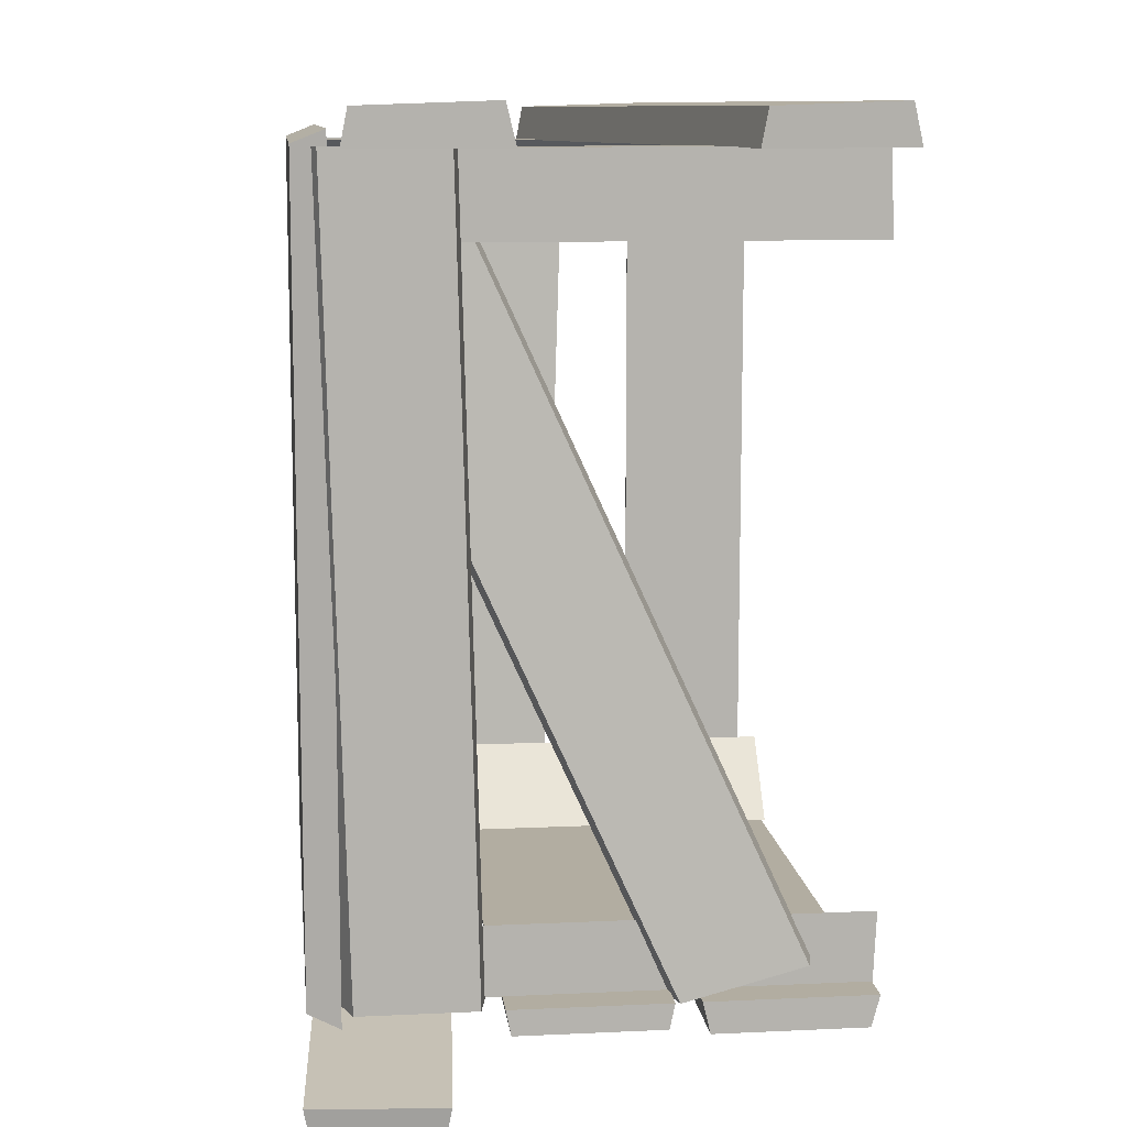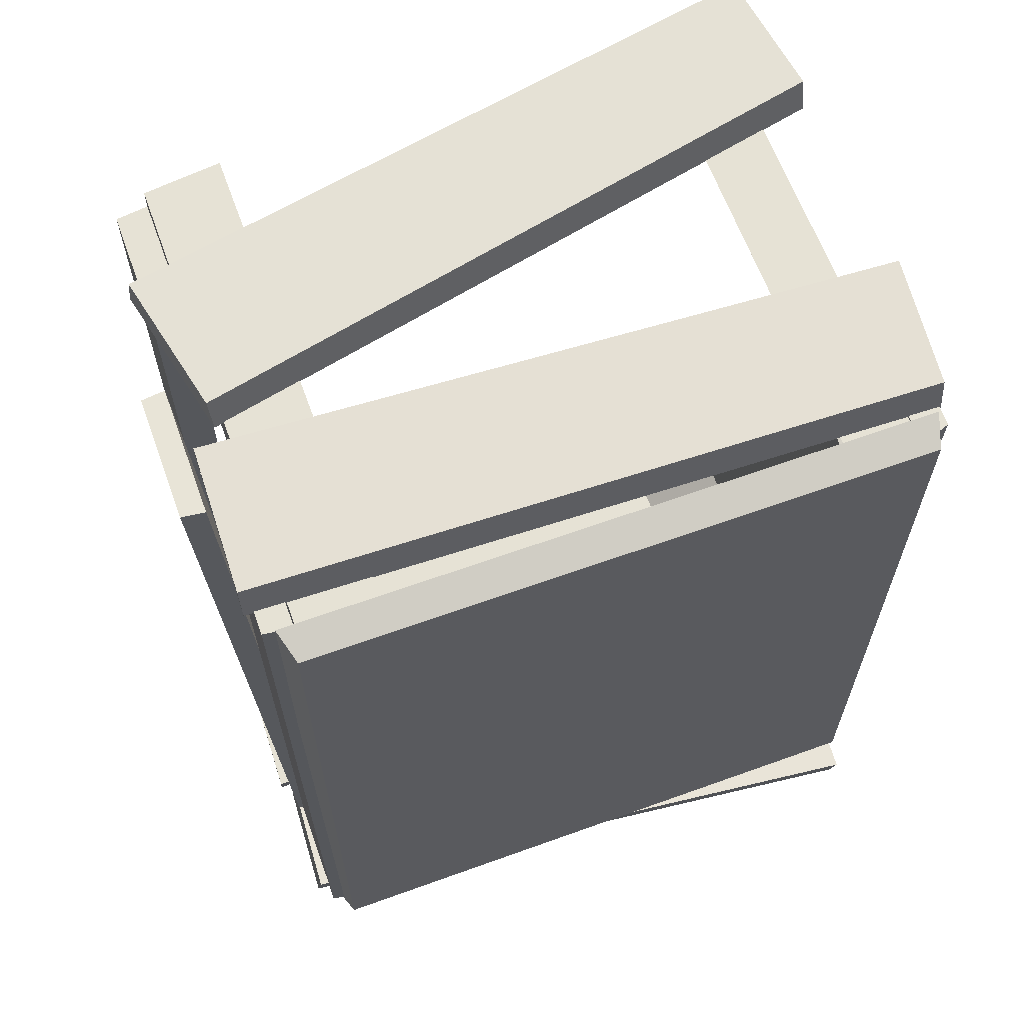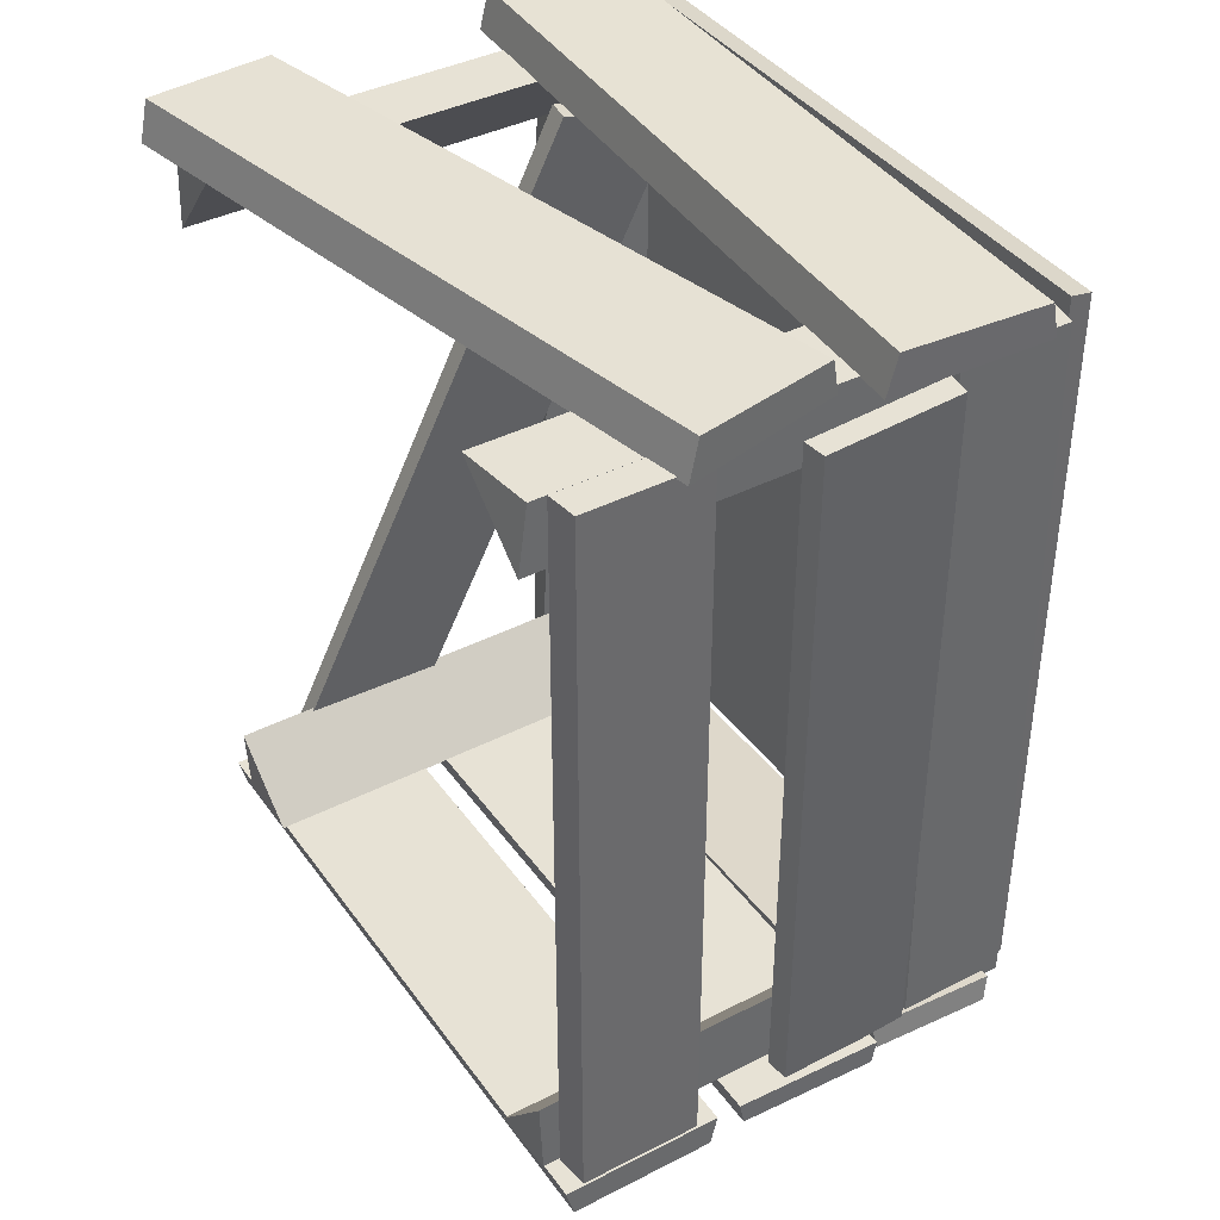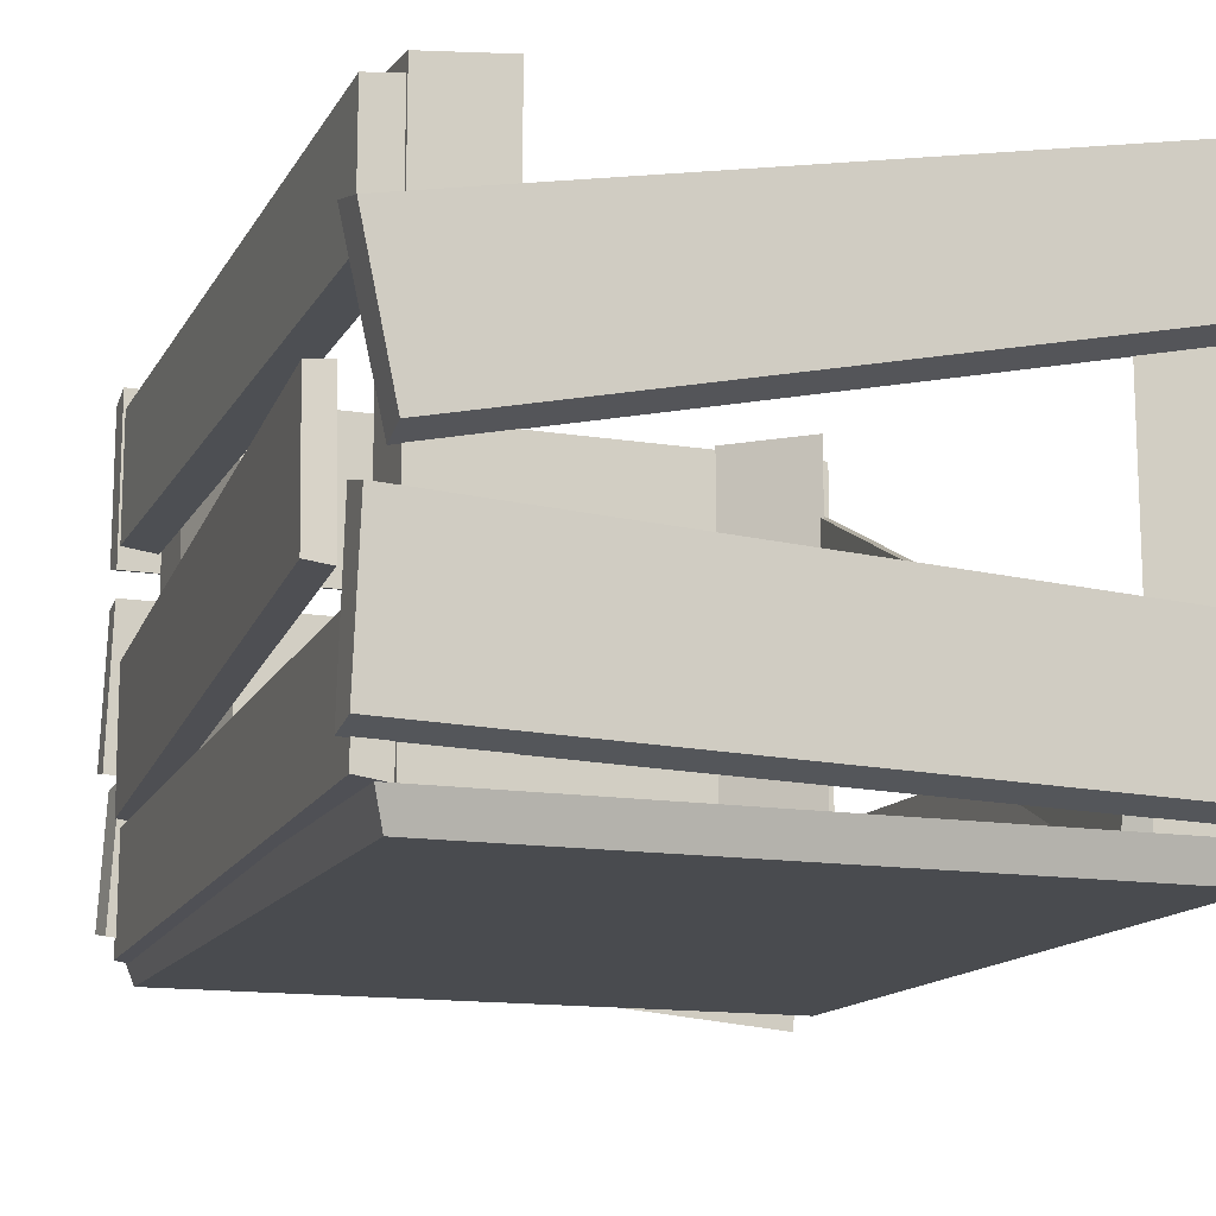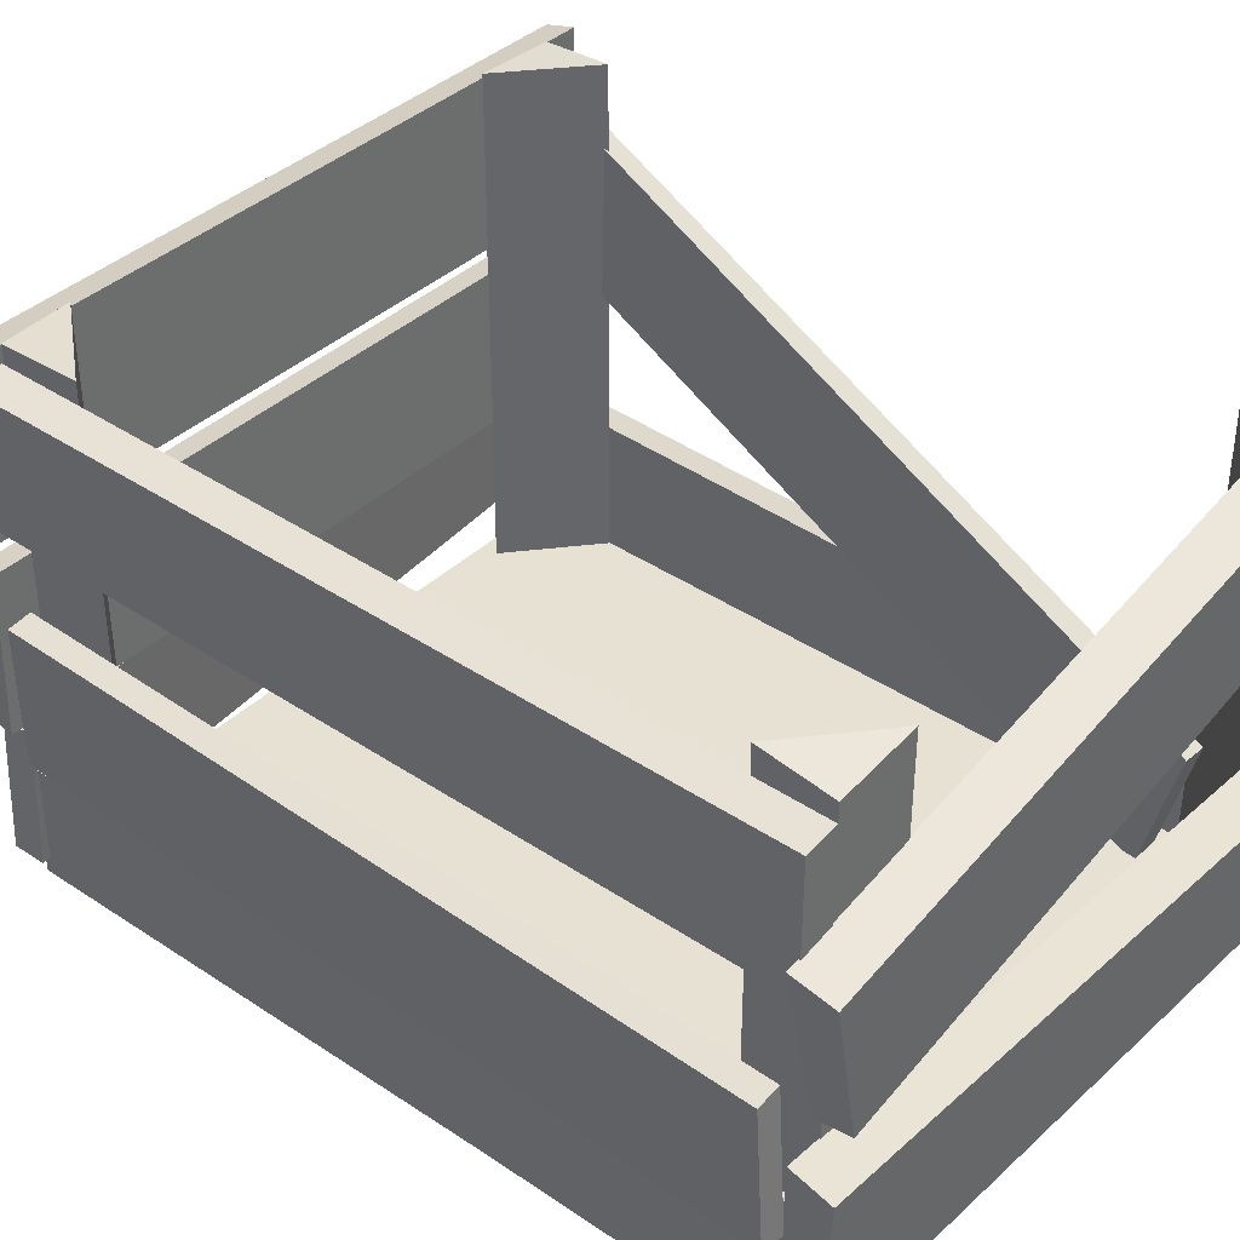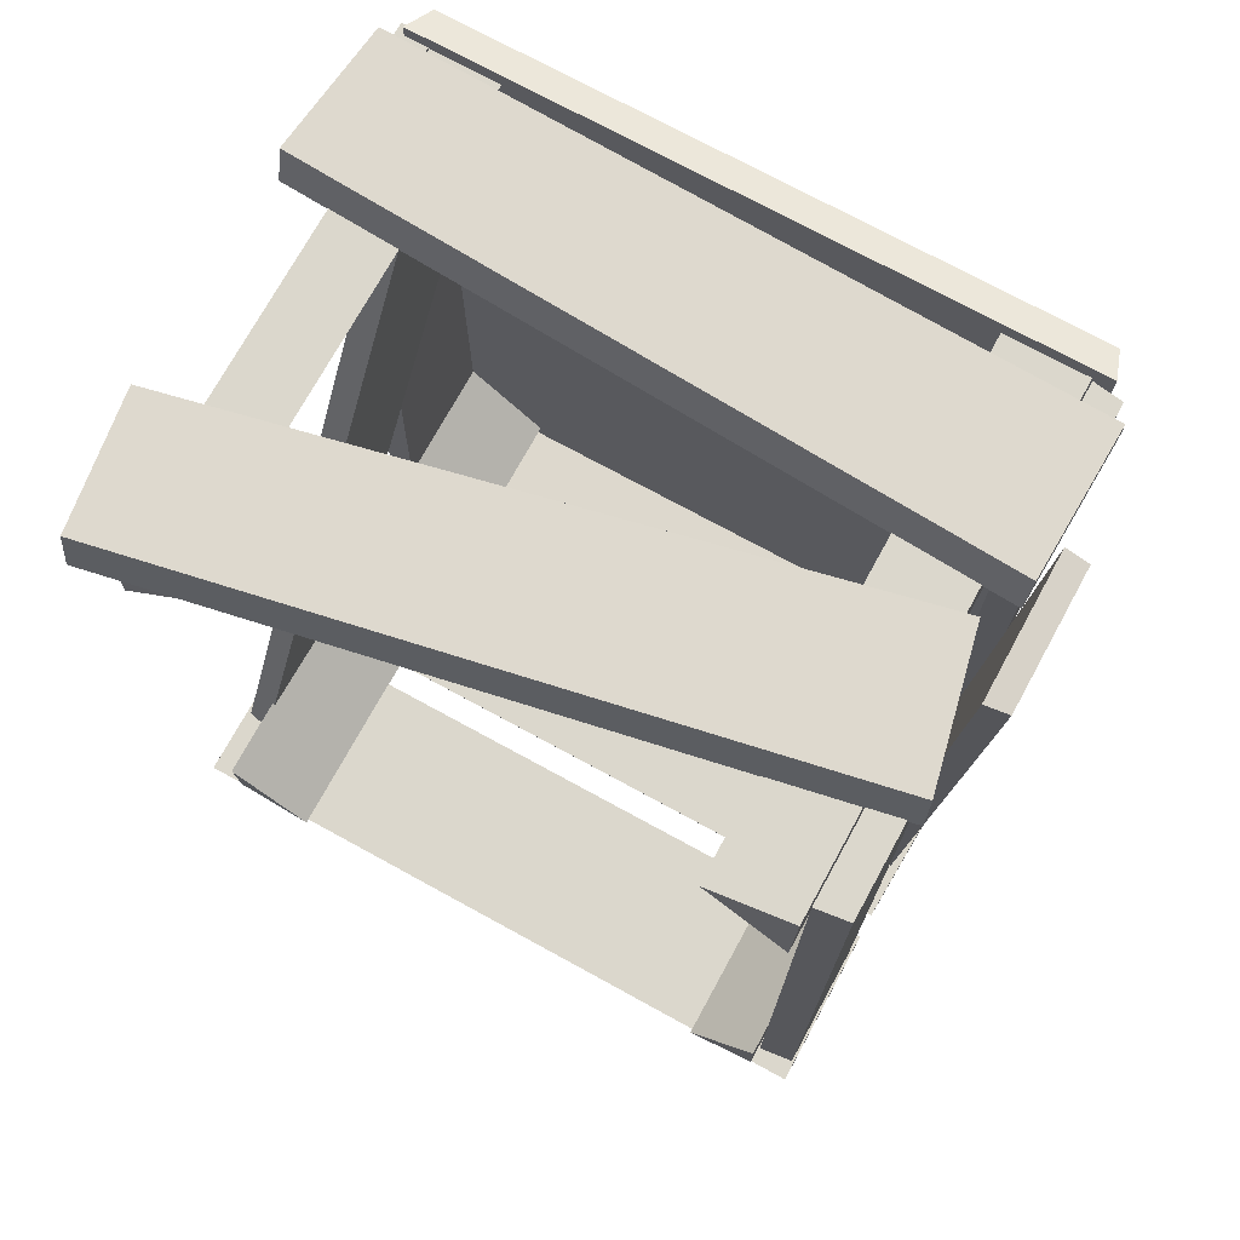
<metadata>
{"format":"obj","ext":"obj","renderer":"f3d","projection":"perspective","resolution":1024,"background":"white","views":[{"elev":10.5,"azim":83.4,"up":"+Z"},{"elev":63.9,"azim":-20.0,"up":"+Z"},{"elev":40.1,"azim":-122.2,"up":"+Z"},{"elev":-14.1,"azim":-19.6,"up":"+Y"},{"elev":38.6,"azim":-49.5,"up":"+Y"},{"elev":73.3,"azim":-151.3,"up":"+Z"}]}
</metadata>
<code>
g Case_2_LOD0
v -0.2768 0.4988 0.3821
v -0.2768 0.5075 0.3166
v -0.201 0.5075 0.3821
v 0.2925 0.4988 0.3818
v 0.2282 0.5017 0.3818
v 0.2925 0.5017 0.3046
v 0.293 0.4988 -0.3487
v 0.293 0.5017 -0.2832
v 0.2172 0.5017 -0.3487
v -0.2763 0.4988 -0.3485
v -0.212 0.5017 -0.3485
v -0.2763 0.5017 -0.2712
v -0.2848 -0.001022 -0.3523
v 0.3051 -0.001022 -0.3523
v 0.3147 0.02892 -0.3643
v -0.2944 0.02892 -0.3643
v 0.3051 -0.001022 -0.3523
v 0.3051 -0.001022 0.3851
v 0.3147 0.02892 0.3971
v 0.3147 0.02892 -0.3643
v 0.3051 -0.001022 0.3851
v -0.2848 -0.001022 0.3851
v -0.2944 0.02892 0.3971
v 0.3147 0.02892 0.3971
v -0.2848 -0.001022 0.3851
v -0.2848 -0.001022 -0.3523
v -0.2944 0.02892 -0.3643
v -0.2944 0.02892 0.3971
v 0.3051 -0.001022 -0.3523
v -0.2848 -0.001022 -0.3523
v -0.2848 -0.001022 0.3851
v 0.3051 -0.001022 0.3851
v 0.3147 0.02892 0.3971
v -0.2944 0.02892 0.3971
v -0.2944 0.02892 -0.3643
v 0.3147 0.02892 -0.3643
v -0.2842 0.13 -0.3454
v -0.3169 0.1597 0.3864
v -0.3169 0.2923 0.3783
v -0.2842 0.2663 -0.3537
v -0.3395 0.1625 0.3862
v -0.3068 0.1328 -0.3455
v -0.3068 0.2634 -0.3535
v -0.3395 0.2896 0.3784
v -0.2842 0.13 -0.3454
v -0.3068 0.1328 -0.3455
v -0.3395 0.1625 0.3862
v -0.3169 0.1597 0.3864
v -0.3041 0.1652 -0.3436
v -0.3082 0.1606 -0.37
v 0.3261 0.1176 -0.4602
v 0.3302 0.1222 -0.4338
v 0.3265 0.169 -0.3484
v 0.3265 0.1739 -0.3723
v -0.3177 0.1739 -0.3723
v -0.3177 0.169 -0.3484
v 0.3265 0.1739 -0.3723
v 0.3265 0.169 -0.3484
v 0.3265 0.3166 -0.3484
v 0.3265 0.3117 -0.3723
v 0.3265 0.169 -0.3484
v -0.3177 0.169 -0.3484
v -0.3128 0.3166 -0.3484
v 0.3265 0.3166 -0.3484
v -0.3177 0.1739 -0.3723
v 0.3265 0.1739 -0.3723
v 0.3265 0.3117 -0.3723
v -0.3128 0.3117 -0.3723
v -0.3177 0.169 -0.3484
v -0.3177 0.1739 -0.3723
v -0.3128 0.3117 -0.3723
v -0.3128 0.3166 -0.3484
v 0.3178 0.5102 0.4195
v 0.3366 0.3854 0.4151
v -0.2874 0.2462 0.4151
v -0.318 0.3833 0.4195
v -0.2874 0.2462 0.4151
v -0.2859 0.2396 0.3812
v -0.3202 0.3932 0.3812
v -0.318 0.3833 0.4195
v 0.3366 0.3854 0.4151
v 0.338 0.3787 0.3812
v -0.2859 0.2396 0.3812
v -0.2874 0.2462 0.4151
v -0.278 0.01502 -0.3502
v -0.278 0.0313 0.383
v -0.278 0.1462 0.383
v -0.278 0.1299 -0.3502
v -0.3057 0.03541 0.383
v -0.3025 0.01914 -0.3502
v -0.3025 0.1256 -0.3502
v -0.3057 0.1419 0.383
v -0.278 0.01502 -0.3502
v -0.3025 0.01914 -0.3502
v -0.3057 0.03541 0.383
v -0.278 0.0313 0.383
v -0.3128 0.498 -0.3484
v -0.3128 0.4902 -0.3781
v 0.3265 0.4902 -0.3781
v 0.3265 0.498 -0.3484
v 0.3224 0.03862 -0.3502
v 0.3224 0.02062 0.383
v 0.3224 0.1305 0.383
v 0.3224 0.1485 -0.3502
v 0.2932 0.01017 0.383
v 0.2932 0.02818 -0.3502
v 0.2932 0.1539 -0.3502
v 0.2932 0.1359 0.383
v 0.3224 0.03862 -0.3502
v 0.2932 0.02818 -0.3502
v 0.2932 0.01017 0.383
v 0.3224 0.02062 0.383
v 0.3162 0.3227 -0.3531
v 0.2778 0.0286 0.2934
v 0.2778 0.142 0.3233
v 0.3162 0.4367 -0.323
v 0.2509 0.02348 0.292
v 0.293 0.3175 -0.3544
v 0.293 0.4418 -0.3217
v 0.2509 0.1471 0.3246
v 0.3162 0.3227 -0.3531
v 0.293 0.3175 -0.3544
v 0.2509 0.02348 0.292
v 0.2778 0.0286 0.2934
v 0.3168 -0.0008965 -0.4593
v 0.3202 -0.005686 -0.4329
v 0.3302 0.1222 -0.4338
v 0.3261 0.1176 -0.4602
v -0.3113 0.03709 -0.343
v -0.3147 0.04188 -0.3695
v -0.3082 0.1606 -0.37
v -0.3041 0.1652 -0.3436
v 0.3202 -0.005686 -0.4329
v -0.3113 0.03709 -0.343
v -0.3041 0.1652 -0.3436
v 0.3302 0.1222 -0.4338
v -0.3147 0.04188 -0.3695
v 0.3168 -0.0008965 -0.4593
v 0.3261 0.1176 -0.4602
v -0.3082 0.1606 -0.37
v 0.3202 -0.005686 -0.4329
v 0.3168 -0.0008965 -0.4593
v -0.3147 0.04188 -0.3695
v -0.3113 0.03709 -0.343
v 0.3265 0.3478 -0.3781
v 0.3265 0.3406 -0.3484
v 0.3265 0.498 -0.3484
v 0.3265 0.4902 -0.3781
v -0.3128 0.3166 -0.3484
v -0.3128 0.3117 -0.3723
v 0.3265 0.3117 -0.3723
v 0.3265 0.3166 -0.3484
v -0.3128 0.3406 -0.3484
v -0.3128 0.3478 -0.3781
v -0.3128 0.4902 -0.3781
v -0.3128 0.498 -0.3484
v 0.3265 0.3406 -0.3484
v -0.3128 0.3406 -0.3484
v -0.3128 0.498 -0.3484
v 0.3265 0.498 -0.3484
v -0.3128 0.3478 -0.3781
v 0.3265 0.3478 -0.3781
v 0.3265 0.4902 -0.3781
v -0.3128 0.4902 -0.3781
v 0.3265 0.3406 -0.3484
v 0.3265 0.3478 -0.3781
v -0.3128 0.3478 -0.3781
v -0.3128 0.3406 -0.3484
v 0.3242 0.03895 0.3812
v 0.3244 0.04576 0.4151
v 0.337 0.1713 0.4195
v 0.3373 0.1808 0.3812
v 0.3224 0.1305 0.383
v 0.2932 0.1359 0.383
v 0.2932 0.1539 -0.3502
v 0.3224 0.1485 -0.3502
v -0.3146 0.06445 0.4151
v -0.3148 0.05764 0.3812
v -0.3102 0.215 0.3812
v -0.3105 0.2049 0.4195
v 0.3244 0.04576 0.4151
v -0.3146 0.06445 0.4151
v -0.3105 0.2049 0.4195
v 0.337 0.1713 0.4195
v -0.3148 0.05764 0.3812
v 0.3242 0.03895 0.3812
v 0.3373 0.1808 0.3812
v -0.3102 0.215 0.3812
v 0.3244 0.04576 0.4151
v 0.3242 0.03895 0.3812
v -0.3148 0.05764 0.3812
v -0.3146 0.06445 0.4151
v -0.201 0.02606 0.3821
v -0.201 0.5075 0.3821
v -0.2768 0.5075 0.3166
v -0.2768 0.02606 0.3166
v 0.2925 0.02606 0.3046
v 0.2925 0.02606 0.3818
v 0.2925 0.4988 0.3818
v 0.2925 0.5017 0.3046
v 0.2925 0.02606 0.3818
v 0.2282 0.02606 0.3818
v 0.2282 0.5017 0.3818
v 0.2925 0.4988 0.3818
v -0.201 0.02606 0.3821
v -0.2768 0.02606 0.3821
v -0.2768 0.4988 0.3821
v -0.201 0.5075 0.3821
v -0.2768 0.02606 0.3821
v -0.2768 0.02606 0.3166
v -0.2768 0.5075 0.3166
v -0.2768 0.4988 0.3821
v 0.2925 0.02606 0.3046
v 0.2925 0.5017 0.3046
v 0.2282 0.5017 0.3818
v 0.2282 0.02606 0.3818
v 0.2172 0.02606 -0.3487
v 0.2172 0.5017 -0.3487
v 0.293 0.5017 -0.2832
v 0.293 0.02606 -0.2832
v -0.2763 0.02606 -0.2712
v -0.2763 0.02606 -0.3485
v -0.2763 0.4988 -0.3485
v -0.2763 0.5017 -0.2712
v -0.2763 0.02606 -0.3485
v -0.212 0.02606 -0.3485
v -0.212 0.5017 -0.3485
v -0.2763 0.4988 -0.3485
v 0.2172 0.02606 -0.3487
v 0.293 0.02606 -0.3487
v 0.293 0.4988 -0.3487
v 0.2172 0.5017 -0.3487
v 0.293 0.02606 -0.3487
v 0.293 0.02606 -0.2832
v 0.293 0.5017 -0.2832
v 0.293 0.4988 -0.3487
v -0.2763 0.02606 -0.2712
v -0.2763 0.5017 -0.2712
v -0.212 0.5017 -0.3485
v -0.212 0.02606 -0.3485
v -0.278 0.4831 0.383
v -0.3087 0.4791 0.383
v -0.3106 0.4791 -0.3502
v -0.278 0.4831 -0.3502
v -0.278 0.3568 -0.3502
v -0.3106 0.3611 -0.3502
v -0.3087 0.3611 0.383
v -0.278 0.3568 0.383
v -0.3087 0.4791 0.383
v -0.3087 0.3611 0.383
v -0.3106 0.3611 -0.3502
v -0.3106 0.4791 -0.3502
v -0.278 0.4831 -0.3502
v -0.278 0.3568 -0.3502
v -0.278 0.3568 0.383
v -0.278 0.4831 0.383
v -0.3105 0.2049 0.4195
v -0.3102 0.215 0.3812
v 0.3373 0.1808 0.3812
v 0.337 0.1713 0.4195
v 0.3178 0.5102 0.4195
v -0.318 0.3833 0.4195
v -0.3202 0.3932 0.3812
v 0.3158 0.5194 0.3812
v -0.3169 0.1597 0.3864
v -0.3395 0.1625 0.3862
v -0.3395 0.2896 0.3784
v -0.3169 0.2923 0.3783
v -0.278 0.0313 0.383
v -0.3057 0.03541 0.383
v -0.3057 0.1419 0.383
v -0.278 0.1462 0.383
v -0.278 0.1462 0.383
v -0.3057 0.1419 0.383
v -0.3025 0.1256 -0.3502
v -0.278 0.1299 -0.3502
v 0.338 0.3787 0.3812
v 0.3366 0.3854 0.4151
v 0.3178 0.5102 0.4195
v 0.3158 0.5194 0.3812
v 0.2778 0.0286 0.2934
v 0.2509 0.02348 0.292
v 0.2509 0.1471 0.3246
v 0.2778 0.142 0.3233
v 0.3162 0.3227 -0.3531
v 0.3162 0.4367 -0.323
v 0.293 0.4418 -0.3217
v 0.293 0.3175 -0.3544
v -0.278 0.01502 -0.3502
v -0.278 0.1299 -0.3502
v -0.3025 0.1256 -0.3502
v -0.3025 0.01914 -0.3502
v 0.2778 0.142 0.3233
v 0.2509 0.1471 0.3246
v 0.293 0.4418 -0.3217
v 0.3162 0.4367 -0.323
v 0.3224 0.02062 0.383
v 0.2932 0.01017 0.383
v 0.2932 0.1359 0.383
v 0.3224 0.1305 0.383
v -0.278 0.3568 0.383
v -0.3087 0.3611 0.383
v -0.3087 0.4791 0.383
v -0.278 0.4831 0.383
v 0.3224 0.03862 -0.3502
v 0.3224 0.1485 -0.3502
v 0.2932 0.1539 -0.3502
v 0.2932 0.02818 -0.3502
v 0.3158 0.5194 0.3812
v -0.3202 0.3932 0.3812
v -0.2859 0.2396 0.3812
v 0.338 0.3787 0.3812
v -0.3169 0.2923 0.3783
v -0.3395 0.2896 0.3784
v -0.3068 0.2634 -0.3535
v -0.2842 0.2663 -0.3537
g Case_2_LOD0_0
f 3 2 1
f 6 5 4
f 9 8 7
f 12 11 10
f 15 14 13
f 16 15 13
f 19 18 17
f 20 19 17
f 23 22 21
f 24 23 21
f 27 26 25
f 28 27 25
f 31 30 29
f 32 31 29
f 35 34 33
f 36 35 33
f 39 38 37
f 40 39 37
f 43 42 41
f 44 43 41
f 47 46 45
f 48 47 45
f 51 50 49
f 52 51 49
f 55 54 53
f 56 55 53
f 59 58 57
f 60 59 57
f 63 62 61
f 64 63 61
f 67 66 65
f 68 67 65
f 71 70 69
f 72 71 69
f 75 74 73
f 76 75 73
f 79 78 77
f 80 79 77
f 83 82 81
f 84 83 81
f 87 86 85
f 88 87 85
f 91 90 89
f 92 91 89
f 95 94 93
f 96 95 93
f 99 98 97
f 100 99 97
f 103 102 101
f 104 103 101
f 107 106 105
f 108 107 105
f 111 110 109
f 112 111 109
f 115 114 113
f 116 115 113
f 119 118 117
f 120 119 117
f 123 122 121
f 124 123 121
f 127 126 125
f 128 127 125
f 131 130 129
f 132 131 129
f 135 134 133
f 136 135 133
f 139 138 137
f 140 139 137
f 143 142 141
f 144 143 141
f 147 146 145
f 148 147 145
f 151 150 149
f 152 151 149
f 155 154 153
f 156 155 153
f 159 158 157
f 160 159 157
f 163 162 161
f 164 163 161
f 167 166 165
f 168 167 165
f 171 170 169
f 172 171 169
f 175 174 173
f 176 175 173
f 179 178 177
f 180 179 177
f 183 182 181
f 184 183 181
f 187 186 185
f 188 187 185
f 191 190 189
f 192 191 189
f 195 194 193
f 196 195 193
f 199 198 197
f 200 199 197
f 203 202 201
f 204 203 201
f 207 206 205
f 208 207 205
f 211 210 209
f 212 211 209
f 215 214 213
f 216 215 213
f 219 218 217
f 220 219 217
f 223 222 221
f 224 223 221
f 227 226 225
f 228 227 225
f 231 230 229
f 232 231 229
f 235 234 233
f 236 235 233
f 239 238 237
f 240 239 237
f 243 242 241
f 244 243 241
f 247 246 245
f 248 247 245
f 251 250 249
f 252 251 249
f 255 254 253
f 256 255 253
f 259 258 257
f 260 259 257
f 263 262 261
f 264 263 261
f 267 266 265
f 268 267 265
f 271 270 269
f 272 271 269
f 275 274 273
f 276 275 273
f 279 278 277
f 280 279 277
f 283 282 281
f 284 283 281
f 287 286 285
f 288 287 285
f 291 290 289
f 292 291 289
f 295 294 293
f 296 295 293
f 299 298 297
f 300 299 297
f 303 302 301
f 304 303 301
f 307 306 305
f 308 307 305
f 311 310 309
f 312 311 309
f 315 314 313
f 316 315 313

</code>
